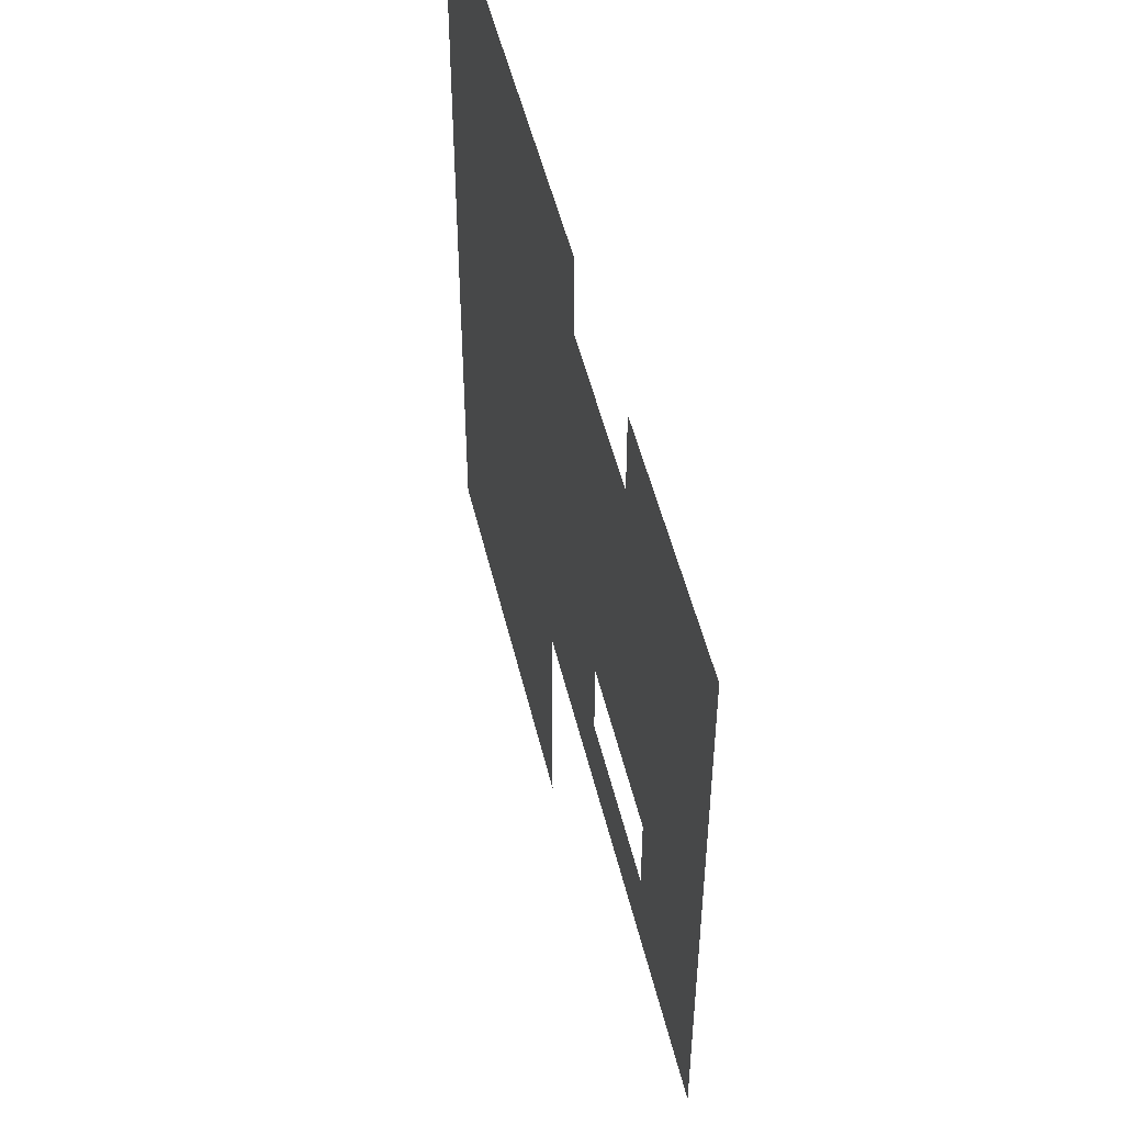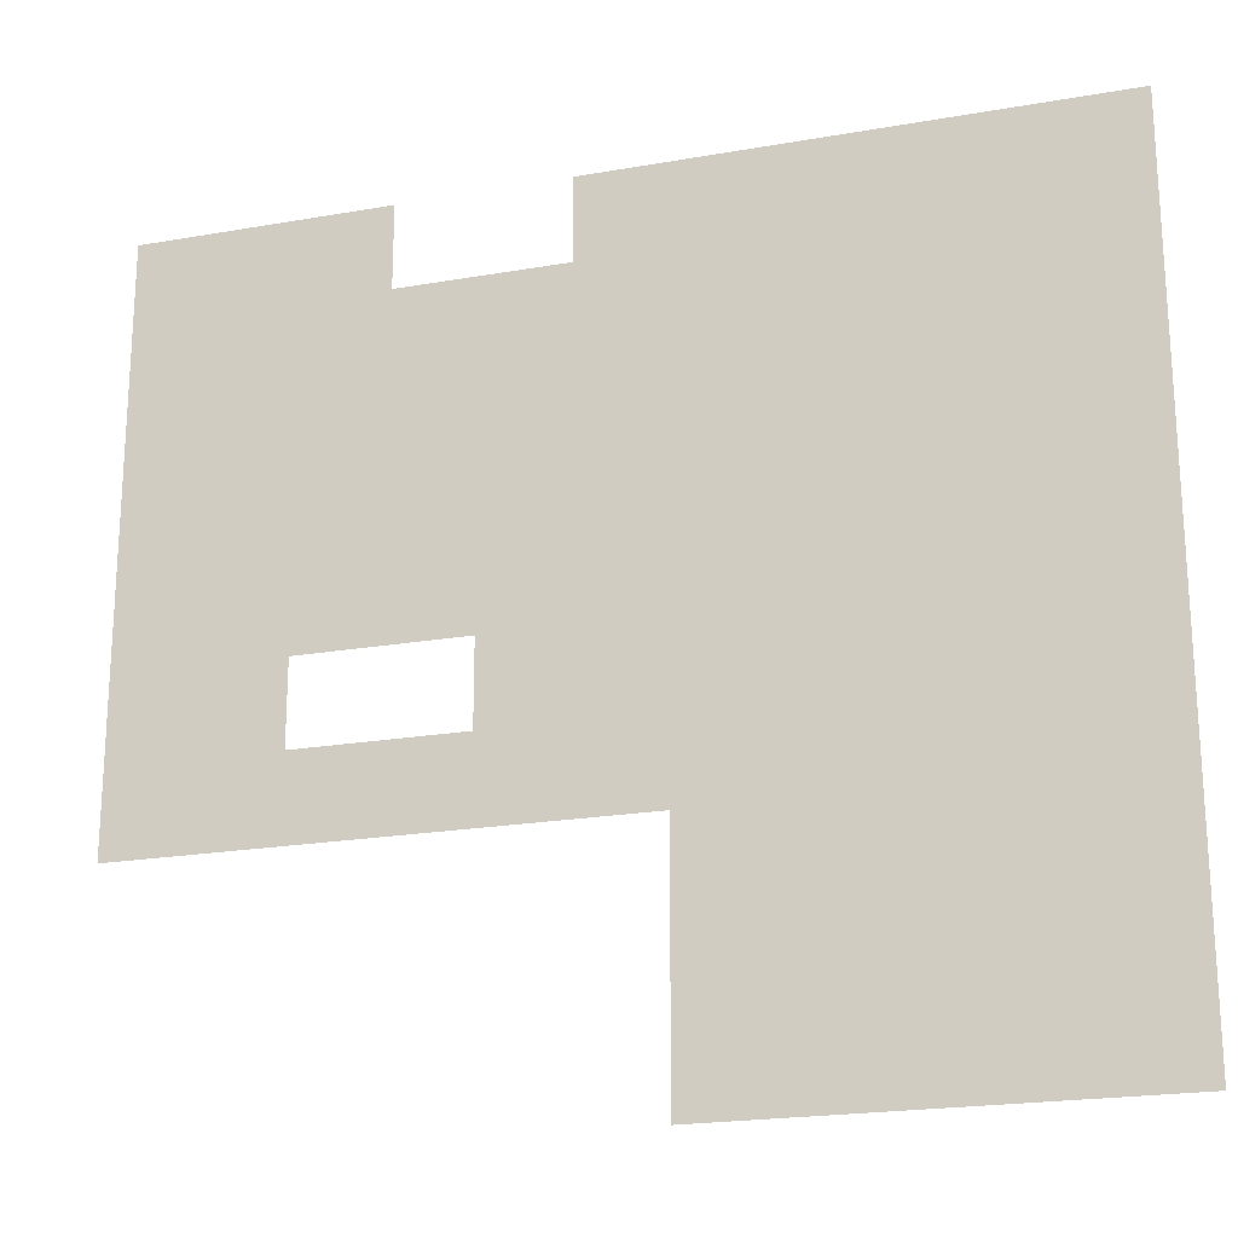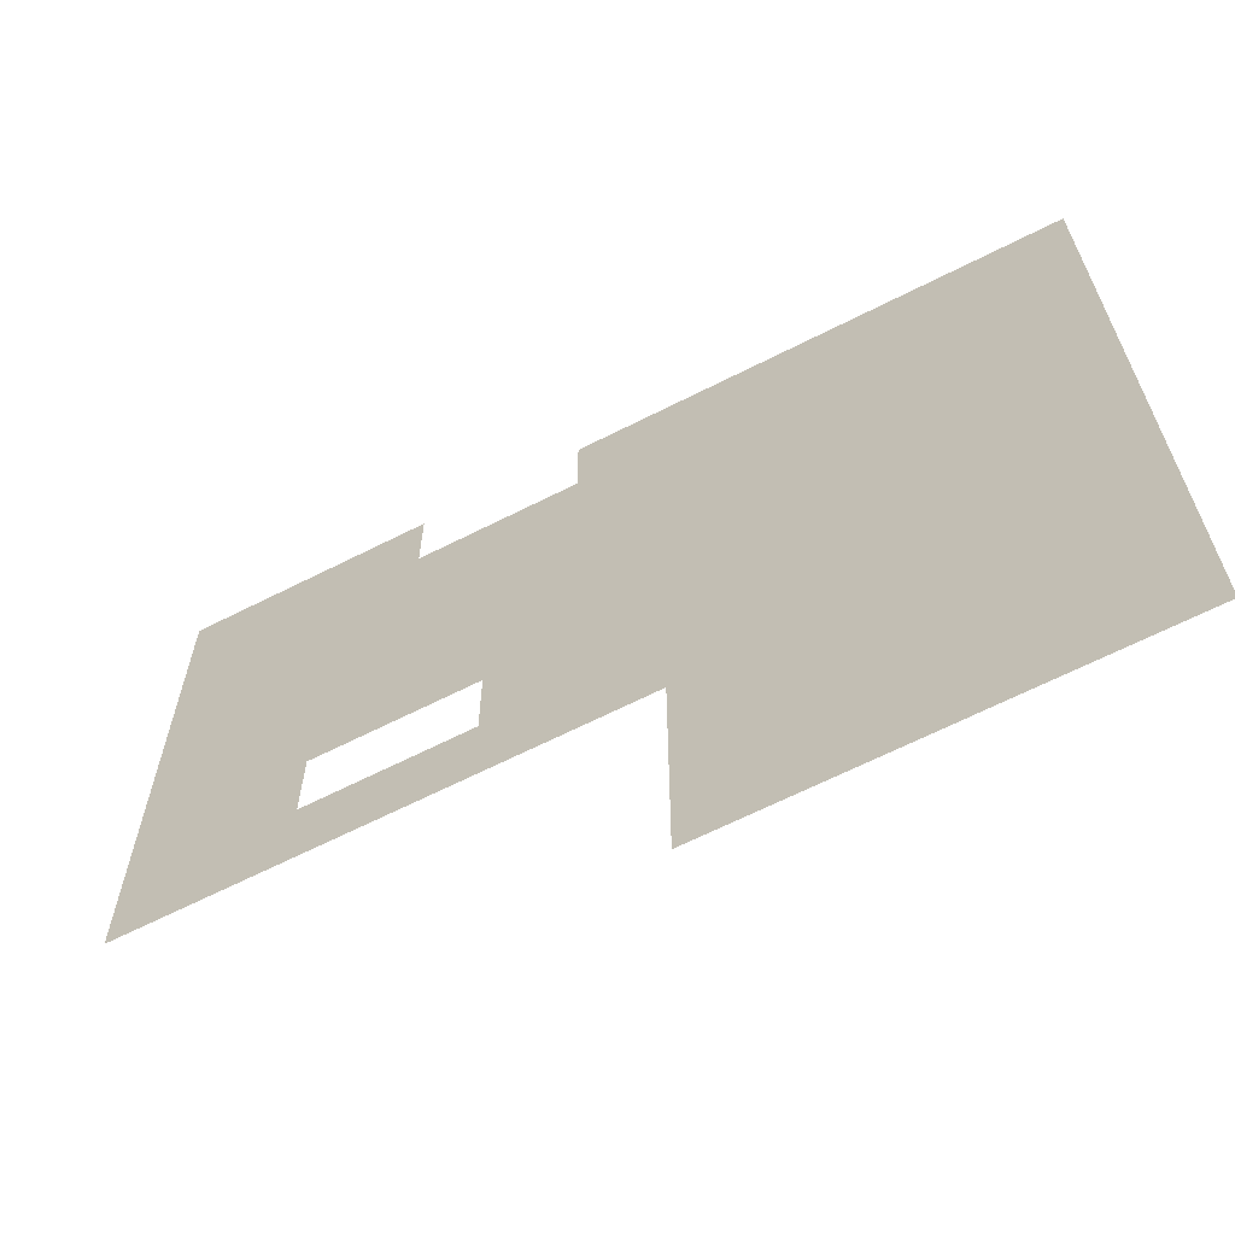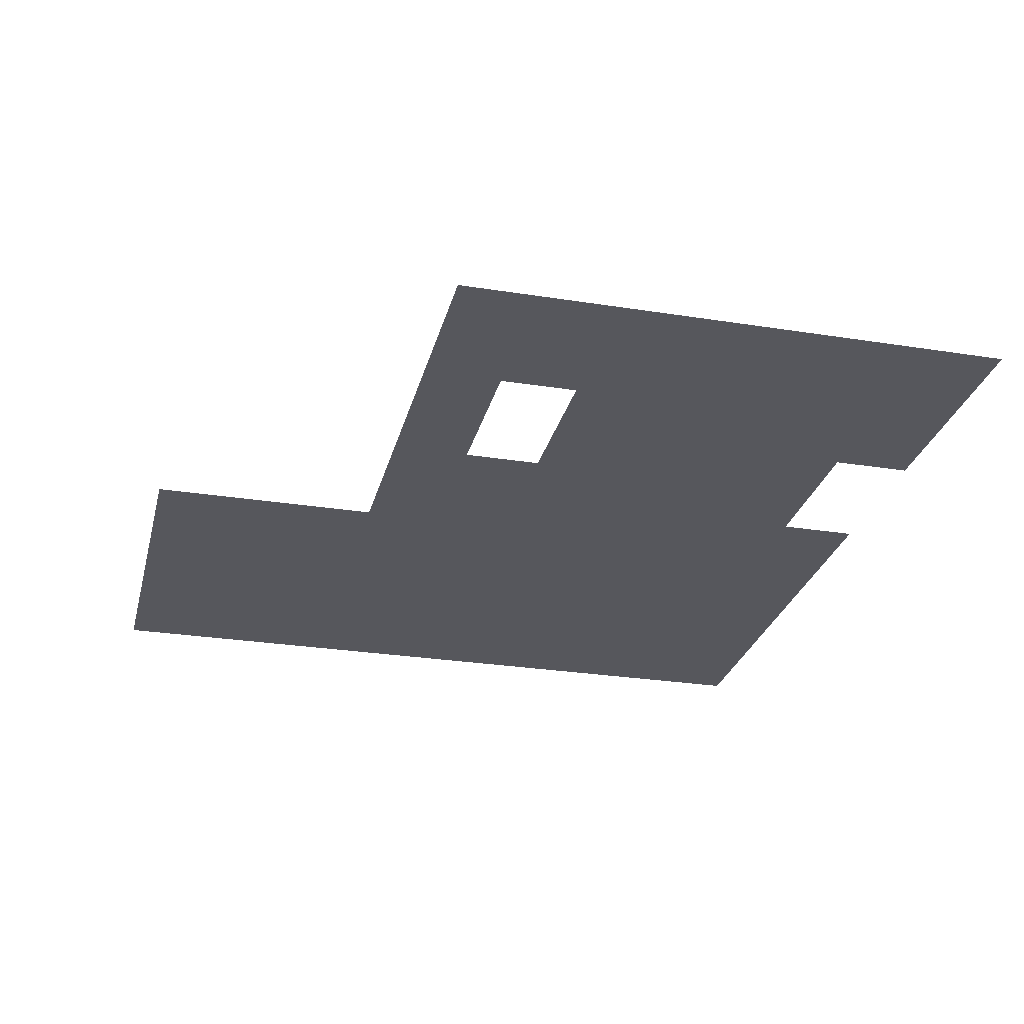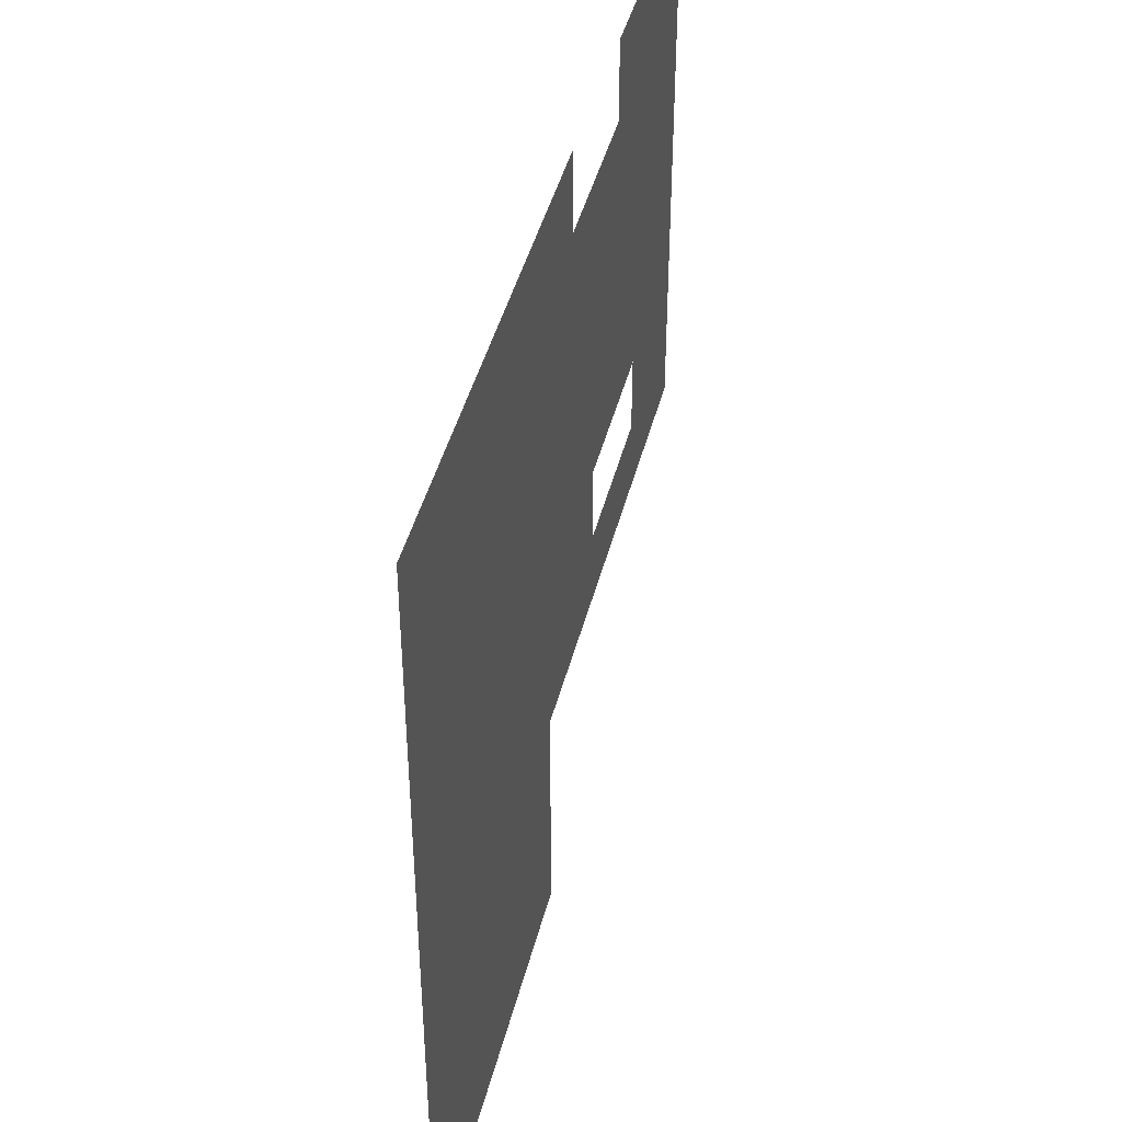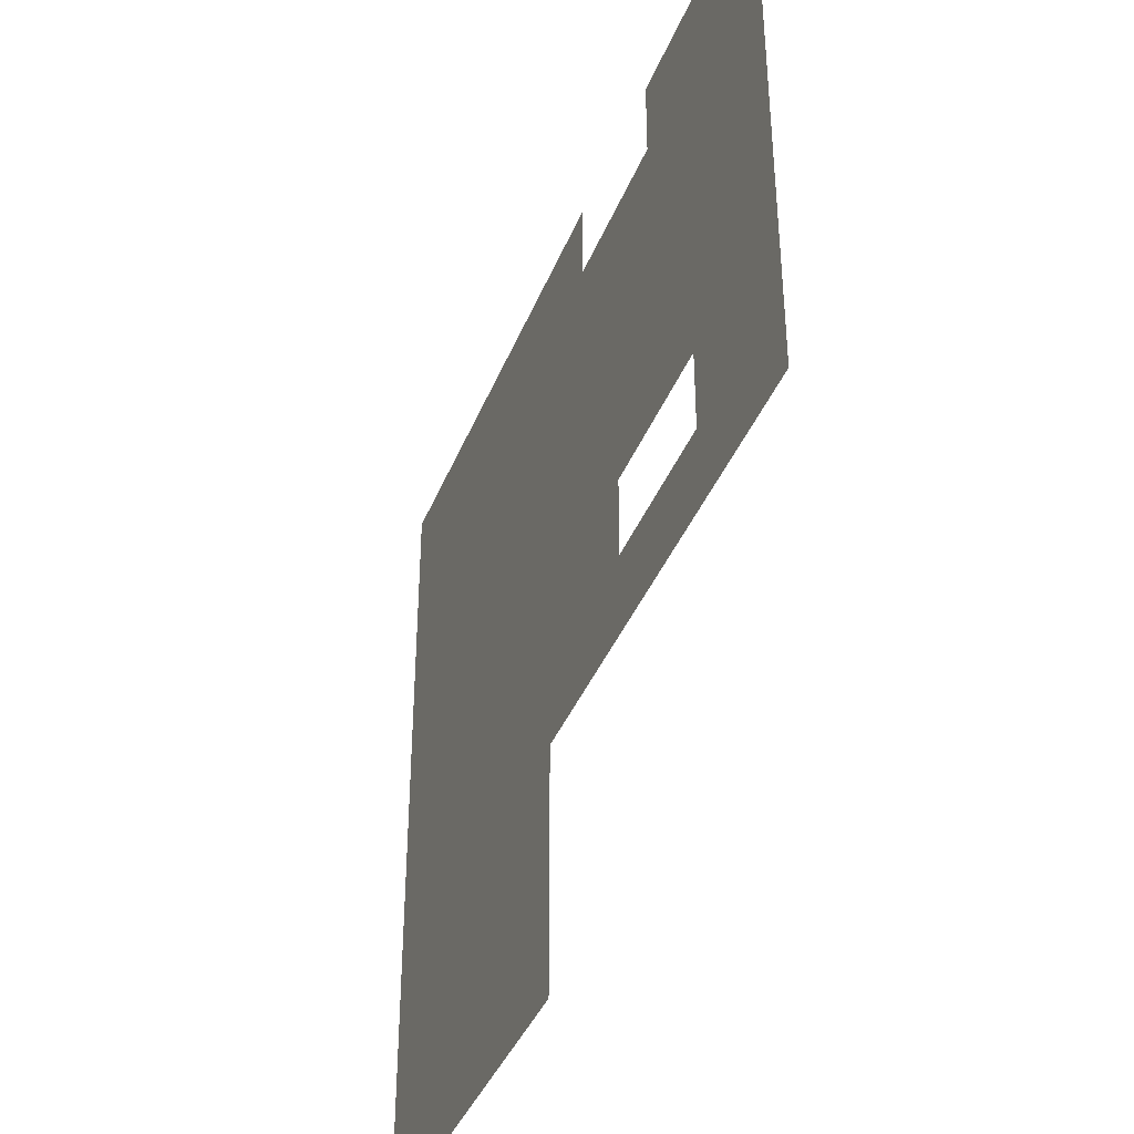
<metadata>
{"format":"obj","ext":"obj","renderer":"f3d","projection":"perspective","resolution":1024,"background":"white","views":[{"elev":50.7,"azim":76.7,"up":"+Y"},{"elev":-21.0,"azim":-162.5,"up":"+Y"},{"elev":-65.0,"azim":-152.9,"up":"+Y"},{"elev":-27.5,"azim":76.3,"up":"+Z"},{"elev":43.3,"azim":-76.1,"up":"+Y"},{"elev":-39.6,"azim":69.4,"up":"+Y"}]}
</metadata>
<code>
v -5.44 -6.72 0
v -5.76 -6.72 0
v -5.76 -6.4 0
v -5.44 -6.4 0
v -5.76 -6.72 0
v -6.08 -6.72 0
v -6.08 -6.4 0
v -5.76 -6.4 0
v -6.08 -6.72 0
v -6.4 -6.72 0
v -6.4 -6.4 0
v -6.08 -6.4 0
v -7.04 -6.72 0
v -7.36 -6.72 0
v -7.36 -6.4 0
v -7.04 -6.4 0
v -7.36 -6.72 0
v -7.68 -6.72 0
v -7.68 -6.4 0
v -7.36 -6.4 0
v -7.68 -6.72 0
v -8 -6.72 0
v -8 -6.4 0
v -7.68 -6.4 0
v -8 -6.72 0
v -8.32 -6.72 0
v -8.32 -6.4 0
v -8 -6.4 0
v -8.32 -6.72 0
v -8.64 -6.72 0
v -8.64 -6.4 0
v -8.32 -6.4 0
v -8.64 -6.72 0
v -8.96 -6.72 0
v -8.96 -6.4 0
v -8.64 -6.4 0
v -5.44 -7.04 0
v -5.76 -7.04 0
v -5.76 -6.72 0
v -5.44 -6.72 0
v -5.76 -7.04 0
v -6.08 -7.04 0
v -6.08 -6.72 0
v -5.76 -6.72 0
v -6.08 -7.04 0
v -6.4 -7.04 0
v -6.4 -6.72 0
v -6.08 -6.72 0
v -6.4 -7.04 0
v -6.72 -7.04 0
v -6.72 -6.72 0
v -6.4 -6.72 0
v -6.72 -7.04 0
v -7.04 -7.04 0
v -7.04 -6.72 0
v -6.72 -6.72 0
v -7.04 -7.04 0
v -7.36 -7.04 0
v -7.36 -6.72 0
v -7.04 -6.72 0
v -7.36 -7.04 0
v -7.68 -7.04 0
v -7.68 -6.72 0
v -7.36 -6.72 0
v -7.68 -7.04 0
v -8 -7.04 0
v -8 -6.72 0
v -7.68 -6.72 0
v -8 -7.04 0
v -8.32 -7.04 0
v -8.32 -6.72 0
v -8 -6.72 0
v -8.32 -7.04 0
v -8.64 -7.04 0
v -8.64 -6.72 0
v -8.32 -6.72 0
v -8.64 -7.04 0
v -8.96 -7.04 0
v -8.96 -6.72 0
v -8.64 -6.72 0
v -5.44 -7.36 0
v -5.76 -7.36 0
v -5.76 -7.04 0
v -5.44 -7.04 0
v -5.76 -7.36 0
v -6.08 -7.36 0
v -6.08 -7.04 0
v -5.76 -7.04 0
v -6.08 -7.36 0
v -6.4 -7.36 0
v -6.4 -7.04 0
v -6.08 -7.04 0
v -6.4 -7.36 0
v -6.72 -7.36 0
v -6.72 -7.04 0
v -6.4 -7.04 0
v -6.72 -7.36 0
v -7.04 -7.36 0
v -7.04 -7.04 0
v -6.72 -7.04 0
v -7.04 -7.36 0
v -7.36 -7.36 0
v -7.36 -7.04 0
v -7.04 -7.04 0
v -7.36 -7.36 0
v -7.68 -7.36 0
v -7.68 -7.04 0
v -7.36 -7.04 0
v -7.68 -7.36 0
v -8 -7.36 0
v -8 -7.04 0
v -7.68 -7.04 0
v -8 -7.36 0
v -8.32 -7.36 0
v -8.32 -7.04 0
v -8 -7.04 0
v -8.32 -7.36 0
v -8.64 -7.36 0
v -8.64 -7.04 0
v -8.32 -7.04 0
v -8.64 -7.36 0
v -8.96 -7.36 0
v -8.96 -7.04 0
v -8.64 -7.04 0
v -5.44 -7.68 0
v -5.76 -7.68 0
v -5.76 -7.36 0
v -5.44 -7.36 0
v -5.76 -7.68 0
v -6.08 -7.68 0
v -6.08 -7.36 0
v -5.76 -7.36 0
v -6.08 -7.68 0
v -6.4 -7.68 0
v -6.4 -7.36 0
v -6.08 -7.36 0
v -6.4 -7.68 0
v -6.72 -7.68 0
v -6.72 -7.36 0
v -6.4 -7.36 0
v -6.72 -7.68 0
v -7.04 -7.68 0
v -7.04 -7.36 0
v -6.72 -7.36 0
v -7.04 -7.68 0
v -7.36 -7.68 0
v -7.36 -7.36 0
v -7.04 -7.36 0
v -7.36 -7.68 0
v -7.68 -7.68 0
v -7.68 -7.36 0
v -7.36 -7.36 0
v -7.68 -7.68 0
v -8 -7.68 0
v -8 -7.36 0
v -7.68 -7.36 0
v -8 -7.68 0
v -8.32 -7.68 0
v -8.32 -7.36 0
v -8 -7.36 0
v -8.32 -7.68 0
v -8.64 -7.68 0
v -8.64 -7.36 0
v -8.32 -7.36 0
v -8.64 -7.68 0
v -8.96 -7.68 0
v -8.96 -7.36 0
v -8.64 -7.36 0
v -5.44 -8 0
v -5.76 -8 0
v -5.76 -7.68 0
v -5.44 -7.68 0
v -5.76 -8 0
v -6.08 -8 0
v -6.08 -7.68 0
v -5.76 -7.68 0
v -6.08 -8 0
v -6.4 -8 0
v -6.4 -7.68 0
v -6.08 -7.68 0
v -6.4 -8 0
v -6.72 -8 0
v -6.72 -7.68 0
v -6.4 -7.68 0
v -6.72 -8 0
v -7.04 -8 0
v -7.04 -7.68 0
v -6.72 -7.68 0
v -7.04 -8 0
v -7.36 -8 0
v -7.36 -7.68 0
v -7.04 -7.68 0
v -7.36 -8 0
v -7.68 -8 0
v -7.68 -7.68 0
v -7.36 -7.68 0
v -7.68 -8 0
v -8 -8 0
v -8 -7.68 0
v -7.68 -7.68 0
v -8 -8 0
v -8.32 -8 0
v -8.32 -7.68 0
v -8 -7.68 0
v -8.32 -8 0
v -8.64 -8 0
v -8.64 -7.68 0
v -8.32 -7.68 0
v -8.64 -8 0
v -8.96 -8 0
v -8.96 -7.68 0
v -8.64 -7.68 0
v -5.44 -8.32 0
v -5.76 -8.32 0
v -5.76 -8 0
v -5.44 -8 0
v -5.76 -8.32 0
v -6.08 -8.32 0
v -6.08 -8 0
v -5.76 -8 0
v -6.72 -8.32 0
v -7.04 -8.32 0
v -7.04 -8 0
v -6.72 -8 0
v -7.04 -8.32 0
v -7.36 -8.32 0
v -7.36 -8 0
v -7.04 -8 0
v -7.36 -8.32 0
v -7.68 -8.32 0
v -7.68 -8 0
v -7.36 -8 0
v -7.68 -8.32 0
v -8 -8.32 0
v -8 -8 0
v -7.68 -8 0
v -8 -8.32 0
v -8.32 -8.32 0
v -8.32 -8 0
v -8 -8 0
v -8.32 -8.32 0
v -8.64 -8.32 0
v -8.64 -8 0
v -8.32 -8 0
v -8.64 -8.32 0
v -8.96 -8.32 0
v -8.96 -8 0
v -8.64 -8 0
v -5.44 -8.64 0
v -5.76 -8.64 0
v -5.76 -8.32 0
v -5.44 -8.32 0
v -5.76 -8.64 0
v -6.08 -8.64 0
v -6.08 -8.32 0
v -5.76 -8.32 0
v -6.08 -8.64 0
v -6.4 -8.64 0
v -6.4 -8.32 0
v -6.08 -8.32 0
v -6.4 -8.64 0
v -6.72 -8.64 0
v -6.72 -8.32 0
v -6.4 -8.32 0
v -6.72 -8.64 0
v -7.04 -8.64 0
v -7.04 -8.32 0
v -6.72 -8.32 0
v -7.04 -8.64 0
v -7.36 -8.64 0
v -7.36 -8.32 0
v -7.04 -8.32 0
v -7.36 -8.64 0
v -7.68 -8.64 0
v -7.68 -8.32 0
v -7.36 -8.32 0
v -7.68 -8.64 0
v -8 -8.64 0
v -8 -8.32 0
v -7.68 -8.32 0
v -8 -8.64 0
v -8.32 -8.64 0
v -8.32 -8.32 0
v -8 -8.32 0
v -8.32 -8.64 0
v -8.64 -8.64 0
v -8.64 -8.32 0
v -8.32 -8.32 0
v -8.64 -8.64 0
v -8.96 -8.64 0
v -8.96 -8.32 0
v -8.64 -8.32 0
v -7.36 -8.96 0
v -7.68 -8.96 0
v -7.68 -8.64 0
v -7.36 -8.64 0
v -7.68 -8.96 0
v -8 -8.96 0
v -8 -8.64 0
v -7.68 -8.64 0
v -8 -8.96 0
v -8.32 -8.96 0
v -8.32 -8.64 0
v -8 -8.64 0
v -8.32 -8.96 0
v -8.64 -8.96 0
v -8.64 -8.64 0
v -8.32 -8.64 0
v -8.64 -8.96 0
v -8.96 -8.96 0
v -8.96 -8.64 0
v -8.64 -8.64 0
v -7.36 -9.28 0
v -7.68 -9.28 0
v -7.68 -8.96 0
v -7.36 -8.96 0
v -7.68 -9.28 0
v -8 -9.28 0
v -8 -8.96 0
v -7.68 -8.96 0
v -8 -9.28 0
v -8.32 -9.28 0
v -8.32 -8.96 0
v -8 -8.96 0
v -8.32 -9.28 0
v -8.64 -9.28 0
v -8.64 -8.96 0
v -8.32 -8.96 0
v -8.64 -9.28 0
v -8.96 -9.28 0
v -8.96 -8.96 0
v -8.64 -8.96 0
v -7.36 -9.6 0
v -7.68 -9.6 0
v -7.68 -9.28 0
v -7.36 -9.28 0
v -7.68 -9.6 0
v -8 -9.6 0
v -8 -9.28 0
v -7.68 -9.28 0
v -8 -9.6 0
v -8.32 -9.6 0
v -8.32 -9.28 0
v -8 -9.28 0
v -8.32 -9.6 0
v -8.64 -9.6 0
v -8.64 -9.28 0
v -8.32 -9.28 0
v -8.64 -9.6 0
v -8.96 -9.6 0
v -8.96 -9.28 0
v -8.64 -9.28 0
g map_1_3_5_mesh_0007
f 1 2 3 4
f 5 6 7 8
f 9 10 11 12
f 13 14 15 16
f 17 18 19 20
f 21 22 23 24
f 25 26 27 28
f 29 30 31 32
f 33 34 35 36
f 37 38 39 40
f 41 42 43 44
f 45 46 47 48
f 49 50 51 52
f 53 54 55 56
f 57 58 59 60
f 61 62 63 64
f 65 66 67 68
f 69 70 71 72
f 73 74 75 76
f 77 78 79 80
f 81 82 83 84
f 85 86 87 88
f 89 90 91 92
f 93 94 95 96
f 97 98 99 100
f 101 102 103 104
f 105 106 107 108
f 109 110 111 112
f 113 114 115 116
f 117 118 119 120
f 121 122 123 124
f 125 126 127 128
f 129 130 131 132
f 133 134 135 136
f 137 138 139 140
f 141 142 143 144
f 145 146 147 148
f 149 150 151 152
f 153 154 155 156
f 157 158 159 160
f 161 162 163 164
f 165 166 167 168
f 169 170 171 172
f 173 174 175 176
f 177 178 179 180
f 181 182 183 184
f 185 186 187 188
f 189 190 191 192
f 193 194 195 196
f 197 198 199 200
f 201 202 203 204
f 205 206 207 208
f 209 210 211 212
f 213 214 215 216
f 217 218 219 220
f 221 222 223 224
f 225 226 227 228
f 229 230 231 232
f 233 234 235 236
f 237 238 239 240
f 241 242 243 244
f 245 246 247 248
f 249 250 251 252
f 253 254 255 256
f 257 258 259 260
f 261 262 263 264
f 265 266 267 268
f 269 270 271 272
f 273 274 275 276
f 277 278 279 280
f 281 282 283 284
f 285 286 287 288
f 289 290 291 292
f 293 294 295 296
f 297 298 299 300
f 301 302 303 304
f 305 306 307 308
f 309 310 311 312
f 313 314 315 316
f 317 318 319 320
f 321 322 323 324
f 325 326 327 328
f 329 330 331 332
f 333 334 335 336
f 337 338 339 340
f 341 342 343 344
f 345 346 347 348
f 349 350 351 352

</code>
